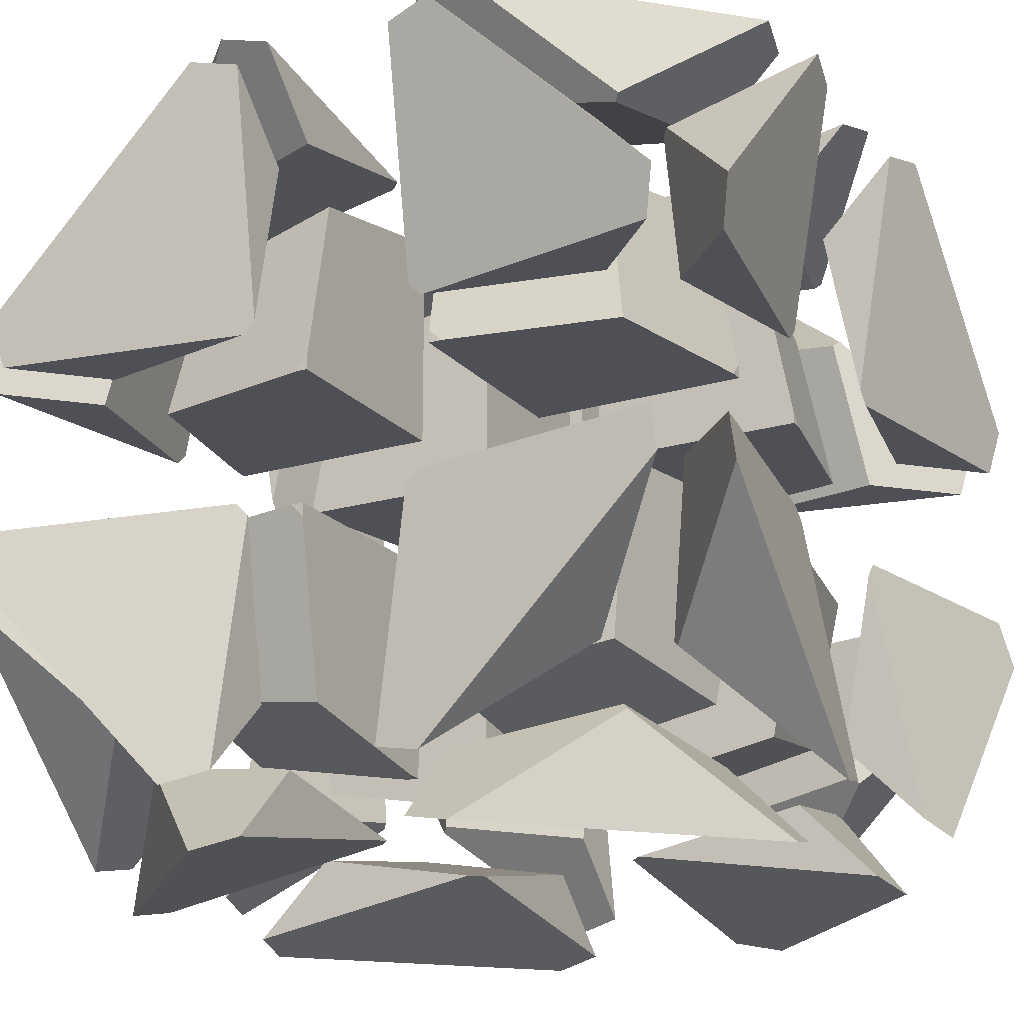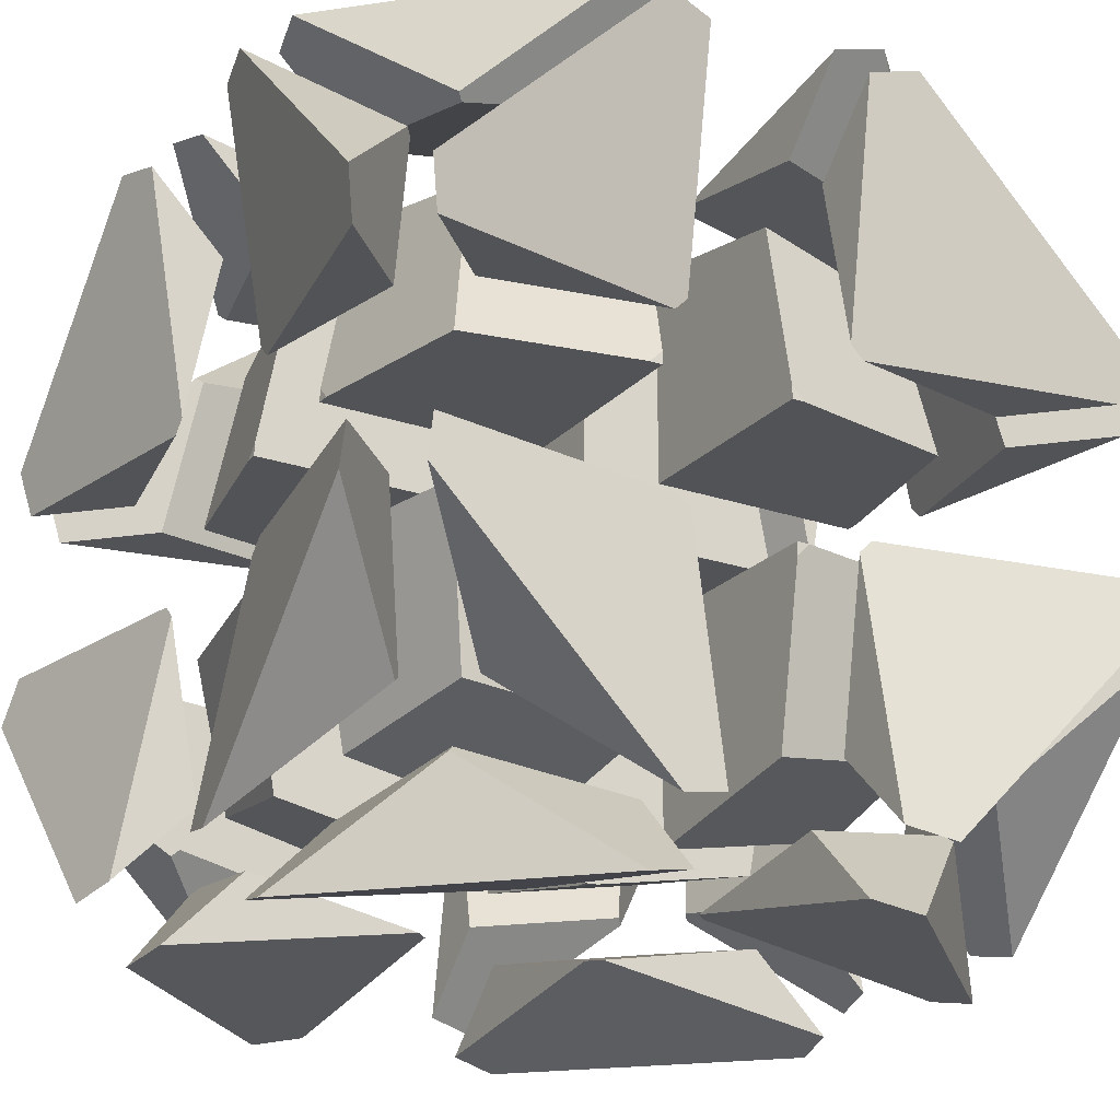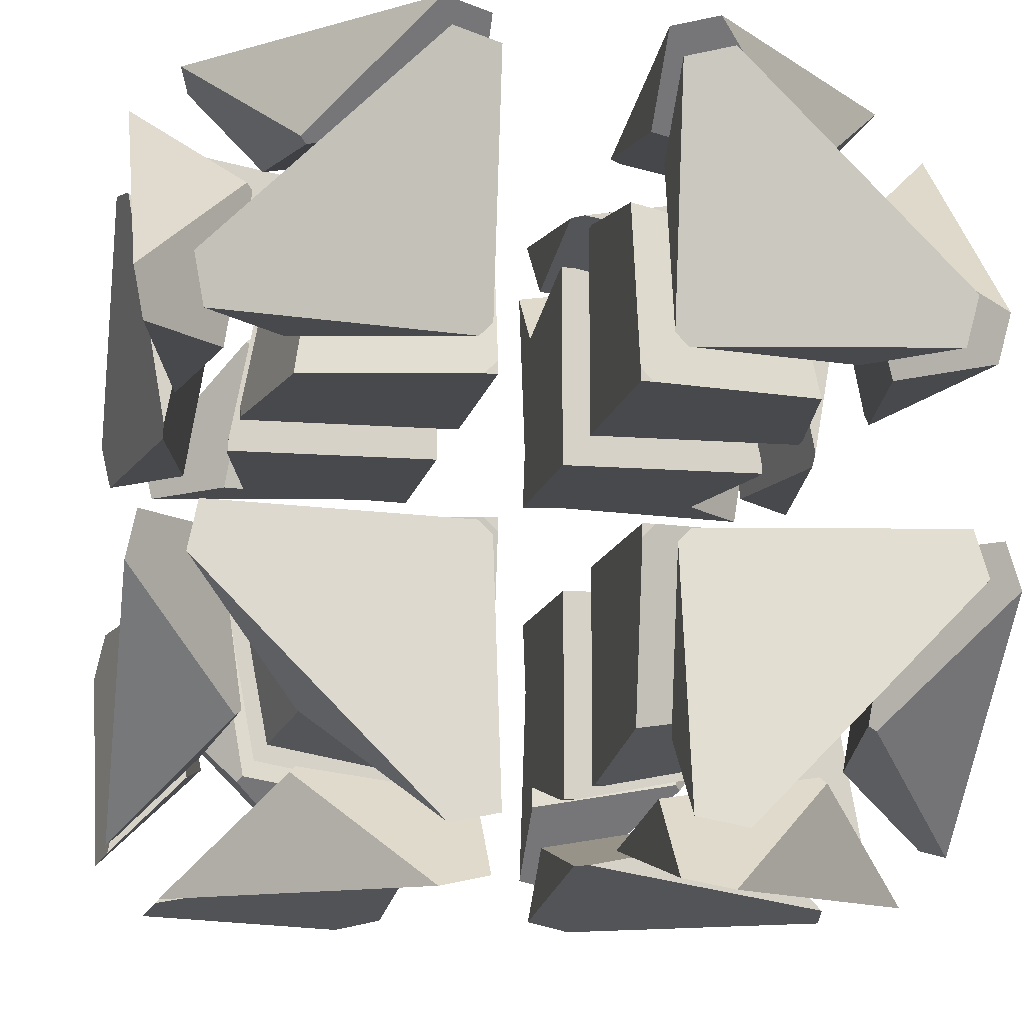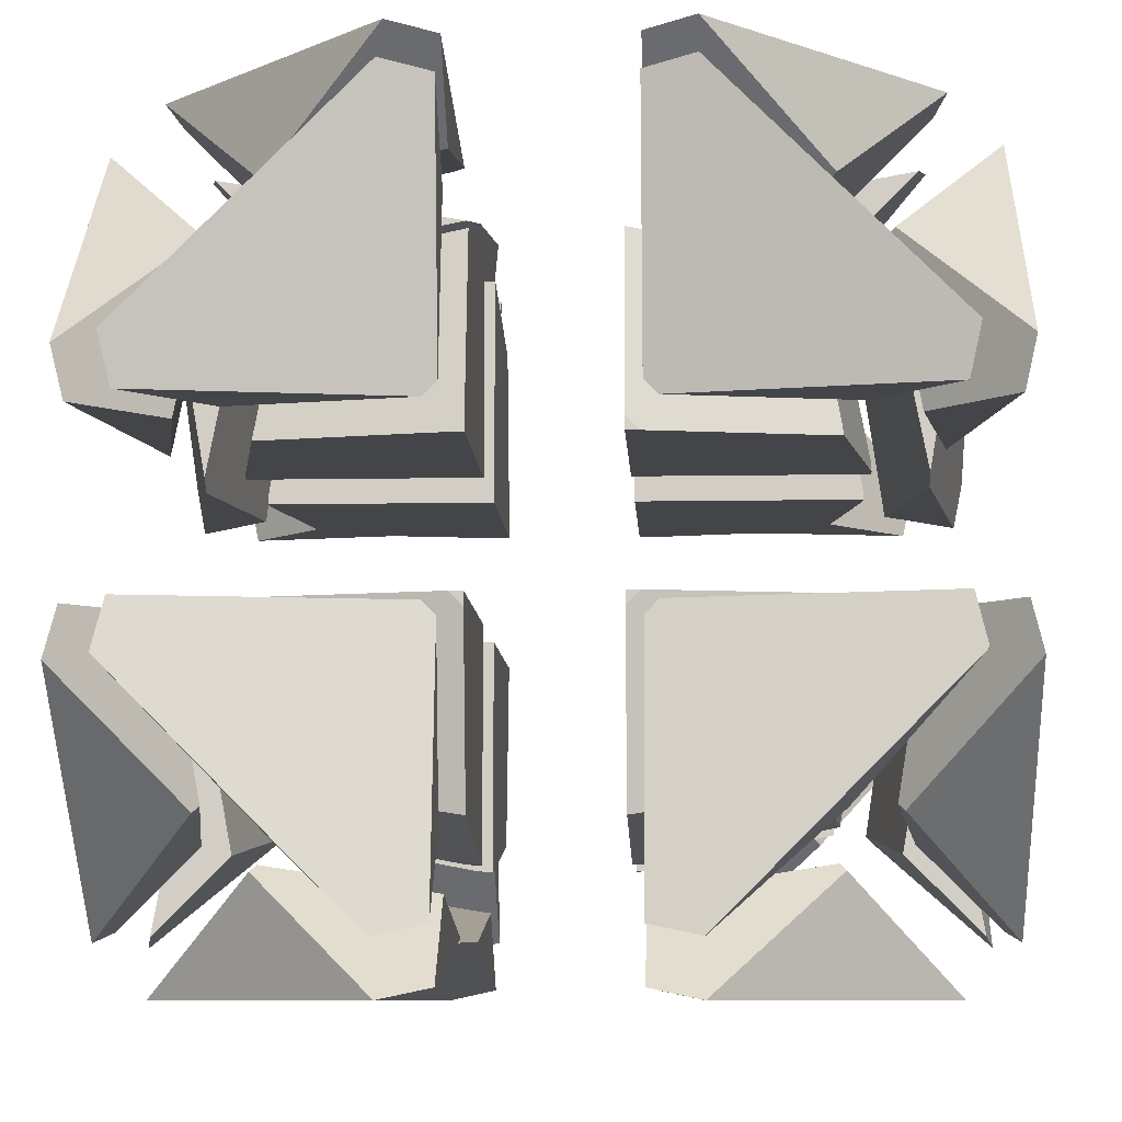
<metadata>
{"format":"obj","ext":"obj","renderer":"f3d","projection":"perspective","resolution":1024,"background":"white","views":[{"elev":-19.4,"azim":-61.4,"up":"+Z"},{"elev":-21.9,"azim":-120.7,"up":"+Z"},{"elev":-12.0,"azim":-100.8,"up":"+Z"},{"elev":-8.6,"azim":92.8,"up":"+Y"}]}
</metadata>
<code>
g default
v 0.9021 0.2159 0.2493
v 1.015 0.2159 0.8882
v 1.041 0.3386 0.9145
v 1.041 0.9145 0.3386
v 1.015 0.8882 0.2159
v 0.9021 0.2493 0.2159
v 0.7676 0.6409 0.6409
v 0.7524 0.6257 0.6257
v 0.8179 0.6913 0.2159
v 0.8179 0.2159 0.6913
g vCell1
f 6 5 4 3 2 1
f 5 9 8 7 4
f 4 7 3
f 9 5 6
f 1 10 8 9 6
f 8 10 2 3 7
f 10 1 2
g default
v -1.041 0.3386 0.9145
v -1.015 0.2159 0.8882
v -0.8179 0.2159 0.6913
v -0.7524 0.6257 0.6257
v -0.7676 0.6409 0.6409
v -1.041 0.9145 0.3386
v -0.9021 0.2159 0.2493
v -1.015 0.8882 0.2159
v -0.9021 0.2493 0.2159
v -0.8179 0.6913 0.2159
g vCell4
f 11 12 13 14 15
f 11 15 16
f 17 12 11 16 18 19
f 15 14 20 18 16
f 19 20 14 13 17
f 17 13 12
f 18 20 19
g default
v -0.8179 -0.6913 -0.2159
v -1.015 -0.8882 -0.2159
v -1.041 -0.9145 -0.3386
v -0.7676 -0.6409 -0.6409
v -0.7524 -0.6257 -0.6257
v -1.041 -0.3386 -0.9145
v -0.9021 -0.2493 -0.2159
v -1.015 -0.2159 -0.8882
v -0.9021 -0.2159 -0.2493
v -0.8179 -0.2159 -0.6913
g vCell8
f 21 22 23 24 25
f 26 24 23
f 29 28 26 23 22 27
f 22 21 27
f 27 21 25 30 29
f 26 28 30 25 24
f 28 29 30
g default
v -0.2066 -0.1732 0.7328
v -0.1732 -0.2066 0.7328
v -0.1732 -0.1732 0.7336
v -0.7328 -0.1732 0.2066
v -0.7328 -0.2066 0.1732
v -0.7336 -0.1732 0.1732
v -0.6486 -0.6486 0.1732
v -0.583 -0.583 0.583
v -0.6486 -0.1732 0.6486
v -0.1732 -0.1732 0.1732
v -0.1732 -0.7336 0.1732
v -0.2066 -0.7328 0.1732
v -0.1732 -0.6486 0.6486
v -0.1732 -0.7328 0.2066
g vCell12
f 31 32 33
f 36 35 34
f 35 37 38 39 34
f 35 36 40 41 42 37
f 34 39 31 33 40 36
f 39 38 43 32 31
f 41 44 42
f 33 32 43 44 41 40
f 44 43 38 37 42
g default
v -0.9021 -0.2159 0.2493
v -0.8179 -0.2159 0.6913
v -1.015 -0.2159 0.8882
v -0.9021 -0.2493 0.2159
v -0.8179 -0.6913 0.2159
v -1.015 -0.8882 0.2159
v -0.7524 -0.6257 0.6257
v -1.041 -0.3386 0.9145
v -0.7676 -0.6409 0.6409
v -1.041 -0.9145 0.3386
g vCell14
f 47 46 45
f 48 49 50
f 45 46 51 49 48
f 54 53 52
f 45 48 50 54 52 47
f 52 53 51 46 47
f 49 51 53 54 50
g default
v 0.2159 -0.2493 -0.9021
v 0.2159 -0.8882 -1.015
v 0.3386 -0.9145 -1.041
v 0.9145 -0.3386 -1.041
v 0.8882 -0.2159 -1.015
v 0.2493 -0.2159 -0.9021
v 0.2159 -0.6913 -0.8179
v 0.6257 -0.6257 -0.7524
v 0.6913 -0.2159 -0.8179
v 0.6409 -0.6409 -0.7676
g vCell17
f 60 59 58 57 56 55
f 56 61 55
f 55 61 62 63 60
f 64 62 61 56 57
f 58 64 57
f 58 59 63 62 64
f 59 60 63
g default
v 0.9145 1.041 0.3386
v 0.6409 0.7676 0.6409
v 0.6257 0.7524 0.6257
v 0.6913 0.8179 0.2159
v 0.8882 1.015 0.2159
v 0.2493 0.9021 0.2159
v 0.2159 0.9021 0.2493
v 0.2159 1.015 0.8882
v 0.3386 1.041 0.9145
v 0.2159 0.8179 0.6913
g vCell21
f 65 66 67 68 69
f 65 69 70 71 72 73
f 73 66 65
f 66 73 72 74 67
f 70 68 67 74 71
f 71 74 72
f 70 69 68
g default
v 0.8179 -0.2159 0.6913
v 0.9021 -0.2159 0.2493
v 1.015 -0.2159 0.8882
v 1.041 -0.9145 0.3386
v 1.041 -0.3386 0.9145
v 0.7676 -0.6409 0.6409
v 0.8179 -0.6913 0.2159
v 1.015 -0.8882 0.2159
v 0.9021 -0.2493 0.2159
v 0.7524 -0.6257 0.6257
g vCell24
f 77 76 75
f 78 79 80
f 83 82 81
f 83 76 77 79 78 82
f 81 84 75 76 83
f 81 82 78 80 84
f 79 77 75 84 80
g default
v -1.015 0.8882 -0.2159
v -0.8179 0.6913 -0.2159
v -0.9021 0.2493 -0.2159
v -1.015 0.2159 -0.8882
v -0.9021 0.2159 -0.2493
v -0.8179 0.2159 -0.6913
v -1.041 0.9145 -0.3386
v -0.7676 0.6409 -0.6409
v -1.041 0.3386 -0.9145
v -0.7524 0.6257 -0.6257
g vCell28
f 87 86 85
f 90 89 88
f 91 92 93
f 91 85 86 94 92
f 93 88 89 87 85 91
f 86 87 89 90 94
f 90 88 93 92 94
g default
v -0.9145 -0.3386 1.041
v -0.3386 -0.9145 1.041
v -0.2159 -0.8882 1.015
v -0.2159 -0.2493 0.9021
v -0.2493 -0.2159 0.9021
v -0.8882 -0.2159 1.015
v -0.2159 -0.6913 0.8179
v -0.6257 -0.6257 0.7524
v -0.6913 -0.2159 0.8179
v -0.6409 -0.6409 0.7676
g vCell45
f 95 96 97 98 99 100
f 99 98 101 102 103
f 100 103 102 104 95
f 95 104 96
f 100 99 103
f 97 101 98
f 102 101 97 96 104
g default
v 0.2159 -0.8882 1.015
v 0.2159 -0.2493 0.9021
v 0.2493 -0.2159 0.9021
v 0.8882 -0.2159 1.015
v 0.9145 -0.3386 1.041
v 0.3386 -0.9145 1.041
v 0.6913 -0.2159 0.8179
v 0.6257 -0.6257 0.7524
v 0.6409 -0.6409 0.7676
v 0.2159 -0.6913 0.8179
g vCell46
f 110 109 108 107 106 105
f 113 112 111 108 109
f 106 114 105
f 105 114 112 113 110
f 107 111 112 114 106
f 110 113 109
f 107 108 111
g default
v -0.9145 -0.3386 -1.041
v -0.8882 -0.2159 -1.015
v -0.6913 -0.2159 -0.8179
v -0.6257 -0.6257 -0.7524
v -0.6409 -0.6409 -0.7676
v -0.2159 -0.2493 -0.9021
v -0.2159 -0.6913 -0.8179
v -0.2159 -0.8882 -1.015
v -0.2493 -0.2159 -0.9021
v -0.3386 -0.9145 -1.041
g vCell47
f 119 118 117 116 115
f 120 121 122
f 122 124 115 116 123 120
f 123 117 118 121 120
f 124 119 115
f 117 123 116
f 118 119 124 122 121
g default
v 0.6409 0.6409 0.7676
v 0.9145 0.3386 1.041
v 0.8882 0.2159 1.015
v 0.6913 0.2159 0.8179
v 0.6257 0.6257 0.7524
v 0.2159 0.8882 1.015
v 0.2159 0.2493 0.9021
v 0.2493 0.2159 0.9021
v 0.3386 0.9145 1.041
v 0.2159 0.6913 0.8179
g vCell48
f 125 126 127 128 129
f 130 131 132 127 126 133
f 129 134 130 133 125
f 128 127 132
f 133 126 125
f 134 131 130
f 134 129 128 132 131
g default
v -0.9145 0.3386 1.041
v -0.8882 0.2159 1.015
v -0.6913 0.2159 0.8179
v -0.6257 0.6257 0.7524
v -0.6409 0.6409 0.7676
v -0.2493 0.2159 0.9021
v -0.2159 0.2493 0.9021
v -0.2159 0.8882 1.015
v -0.3386 0.9145 1.041
v -0.2159 0.6913 0.8179
g vCell49
f 139 138 137 136 135
f 135 136 140 141 142 143
f 137 140 136
f 142 141 144
f 143 139 135
f 140 137 138 144 141
f 144 138 139 143 142
g default
v -0.2493 0.9021 0.2159
v -0.8882 1.015 0.2159
v -0.9145 1.041 0.3386
v -0.3386 1.041 0.9145
v -0.2159 1.015 0.8882
v -0.2159 0.9021 0.2493
v -0.6913 0.8179 0.2159
v -0.6257 0.7524 0.6257
v -0.6409 0.7676 0.6409
v -0.2159 0.8179 0.6913
g vCell50
f 145 146 147 148 149 150
f 147 146 151 152 153
f 149 154 150
f 149 148 153 152 154
f 151 146 145
f 145 150 154 152 151
f 148 147 153
g default
v 0.2159 0.9021 -0.2493
v 0.2159 1.015 -0.8882
v 0.3386 1.041 -0.9145
v 0.9145 1.041 -0.3386
v 0.8882 1.015 -0.2159
v 0.2493 0.9021 -0.2159
v 0.6913 0.8179 -0.2159
v 0.2159 0.8179 -0.6913
v 0.6257 0.7524 -0.6257
v 0.6409 0.7676 -0.6409
g vCell52
f 160 159 158 157 156 155
f 161 159 160
f 155 156 162
f 155 162 163 161 160
f 156 157 164 163 162
f 158 164 157
f 163 164 158 159 161
g default
v -0.2159 0.9021 -0.2493
v -0.2159 1.015 -0.8882
v -0.3386 1.041 -0.9145
v -0.9145 1.041 -0.3386
v -0.8882 1.015 -0.2159
v -0.2493 0.9021 -0.2159
v -0.6913 0.8179 -0.2159
v -0.6257 0.7524 -0.6257
v -0.6409 0.7676 -0.6409
v -0.2159 0.8179 -0.6913
g vCell53
f 165 166 167 168 169 170
f 173 172 171 169 168
f 170 169 171
f 174 166 165
f 170 171 172 174 165
f 167 173 168
f 172 173 167 166 174
g default
v -0.2159 0.2493 -0.9021
v -0.2493 0.2159 -0.9021
v -0.8882 0.2159 -1.015
v -0.9145 0.3386 -1.041
v -0.3386 0.9145 -1.041
v -0.2159 0.8882 -1.015
v -0.6913 0.2159 -0.8179
v -0.6409 0.6409 -0.7676
v -0.6257 0.6257 -0.7524
v -0.2159 0.6913 -0.8179
g vCell54
f 175 176 177 178 179 180
f 183 182 178 177 181
f 177 176 181
f 184 180 179 182 183
f 184 175 180
f 175 184 183 181 176
f 178 182 179
g default
v -0.2493 -0.9021 0.2159
v -0.6913 -0.8179 0.2159
v -0.6257 -0.7524 0.6257
v -0.2159 -0.8179 0.6913
v -0.2159 -0.9021 0.2493
v -0.6409 -0.7676 0.6409
v -0.9145 -1.041 0.3386
v -0.8882 -1.015 0.2159
v -0.3386 -1.041 0.9145
v -0.2159 -1.015 0.8882
g vCell55
f 185 186 187 188 189
f 192 191 190 187 186
f 190 191 193
f 185 189 194 193 191 192
f 190 193 194 188 187
f 186 185 192
f 189 188 194
g default
v 0.9145 -1.041 0.3386
v 0.6409 -0.7676 0.6409
v 0.3386 -1.041 0.9145
v 0.6913 -0.8179 0.2159
v 0.8882 -1.015 0.2159
v 0.6257 -0.7524 0.6257
v 0.2493 -0.9021 0.2159
v 0.2159 -0.9021 0.2493
v 0.2159 -1.015 0.8882
v 0.2159 -0.8179 0.6913
g vCell60
f 195 196 197
f 200 196 195 199 198
f 199 195 197 203 202 201
f 197 196 200 204 203
f 203 204 202
f 198 199 201
f 198 201 202 204 200
g default
v 1.041 -0.3386 -0.9145
v 1.015 -0.2159 -0.8882
v 0.8179 -0.2159 -0.6913
v 0.7524 -0.6257 -0.6257
v 0.7676 -0.6409 -0.6409
v 1.041 -0.9145 -0.3386
v 0.8179 -0.6913 -0.2159
v 1.015 -0.8882 -0.2159
v 0.9021 -0.2493 -0.2159
v 0.9021 -0.2159 -0.2493
g vCell62
f 209 208 207 206 205
f 210 209 205
f 211 212 213
f 214 213 212 210 205 206
f 210 212 211 208 209
f 214 207 208 211 213
f 214 206 207
g default
v 0.8882 0.2159 -1.015
v 0.2493 0.2159 -0.9021
v 0.6913 0.2159 -0.8179
v 0.2159 0.8882 -1.015
v 0.3386 0.9145 -1.041
v 0.9145 0.3386 -1.041
v 0.2159 0.2493 -0.9021
v 0.6409 0.6409 -0.7676
v 0.6257 0.6257 -0.7524
v 0.2159 0.6913 -0.8179
g vCell65
f 217 216 215
f 218 219 220 215 216 221
f 224 223 222 219 218
f 218 221 224
f 219 222 220
f 216 217 223 224 221
f 222 223 217 215 220
g default
v 0.9021 0.2493 -0.2159
v 1.015 0.8882 -0.2159
v 0.8179 0.6913 -0.2159
v 1.041 0.9145 -0.3386
v 0.7676 0.6409 -0.6409
v 1.041 0.3386 -0.9145
v 0.9021 0.2159 -0.2493
v 1.015 0.2159 -0.8882
v 0.7524 0.6257 -0.6257
v 0.8179 0.2159 -0.6913
g vCell68
f 225 226 227
f 230 229 228
f 225 231 232 230 228 226
f 227 226 228 229 233
f 234 232 231
f 230 232 234 233 229
f 227 233 234 231 225
g default
v 0.3386 -1.041 -0.9145
v 0.2159 -1.015 -0.8882
v 0.2159 -0.8179 -0.6913
v 0.6257 -0.7524 -0.6257
v 0.6409 -0.7676 -0.6409
v 0.9145 -1.041 -0.3386
v 0.2159 -0.9021 -0.2493
v 0.2493 -0.9021 -0.2159
v 0.8882 -1.015 -0.2159
v 0.6913 -0.8179 -0.2159
g vCell69
f 235 236 237 238 239
f 239 240 235
f 240 243 242 241 236 235
f 242 243 244
f 239 238 244 243 240
f 237 236 241
f 242 244 238 237 241
g default
v 0.1732 -0.2066 -0.7328
v 0.1732 -0.6486 -0.6486
v 0.583 -0.583 -0.583
v 0.6486 -0.1732 -0.6486
v 0.2066 -0.1732 -0.7328
v 0.1732 -0.1732 -0.7336
v 0.1732 -0.7336 -0.1732
v 0.1732 -0.7328 -0.2066
v 0.2066 -0.7328 -0.1732
v 0.7336 -0.1732 -0.1732
v 0.7328 -0.1732 -0.2066
v 0.7328 -0.2066 -0.1732
v 0.6486 -0.6486 -0.1732
v 0.1732 -0.1732 -0.1732
g vCell72
f 249 248 247 246 245
f 250 249 245
f 251 252 253
f 256 255 254
f 256 257 247 248 255
f 252 246 247 257 253
f 256 254 258 251 253 257
f 258 250 245 246 252 251
f 254 255 248 249 250 258
g default
v -0.7328 -0.2066 -0.1732
v -0.6486 -0.6486 -0.1732
v -0.583 -0.583 -0.583
v -0.6486 -0.1732 -0.6486
v -0.7328 -0.1732 -0.2066
v -0.7336 -0.1732 -0.1732
v -0.1732 -0.1732 -0.1732
v -0.1732 -0.7336 -0.1732
v -0.2066 -0.7328 -0.1732
v -0.1732 -0.1732 -0.7336
v -0.1732 -0.2066 -0.7328
v -0.2066 -0.1732 -0.7328
v -0.1732 -0.7328 -0.2066
v -0.1732 -0.6486 -0.6486
g vCell73
f 263 262 261 260 259
f 260 267 266 265 264 259
f 268 269 270
f 267 271 266
f 259 264 263
f 269 272 261 262 270
f 266 271 272 269 268 265
f 264 265 268 270 262 263
f 267 260 261 272 271
g default
v 0.1732 0.7336 -0.1732
v 0.2066 0.7328 -0.1732
v 0.1732 0.7328 -0.2066
v 0.1732 0.1732 -0.7336
v 0.2066 0.1732 -0.7328
v 0.1732 0.2066 -0.7328
v 0.7336 0.1732 -0.1732
v 0.7328 0.1732 -0.2066
v 0.7328 0.2066 -0.1732
v 0.6486 0.6486 -0.1732
v 0.583 0.583 -0.583
v 0.1732 0.6486 -0.6486
v 0.6486 0.1732 -0.6486
v 0.1732 0.1732 -0.1732
g vCell74
f 273 274 275
f 278 277 276
f 279 280 281
f 274 282 283 284 275
f 278 284 283 285 277
f 281 280 285 283 282
f 286 276 277 285 280 279
f 286 279 281 282 274 273
f 276 286 273 275 284 278
g default
v -0.1732 0.7336 -0.1732
v -0.2066 0.7328 -0.1732
v -0.1732 0.7328 -0.2066
v -0.1732 0.1732 -0.7336
v -0.1732 0.2066 -0.7328
v -0.2066 0.1732 -0.7328
v -0.6486 0.6486 -0.1732
v -0.7328 0.2066 -0.1732
v -0.7328 0.1732 -0.2066
v -0.6486 0.1732 -0.6486
v -0.583 0.583 -0.583
v -0.7336 0.1732 -0.1732
v -0.1732 0.6486 -0.6486
v -0.1732 0.1732 -0.1732
g vCell75
f 289 288 287
f 292 291 290
f 297 296 295 294 293
f 294 295 298
f 289 299 297 293 288
f 292 296 297 299 291
f 295 296 292 290 300 298
f 291 299 289 287 300 290
f 298 300 287 288 293 294
g default
v 0.7328 0.2066 0.1732
v 0.6486 0.6486 0.1732
v 0.583 0.583 0.583
v 0.6486 0.1732 0.6486
v 0.7328 0.1732 0.2066
v 0.1732 0.7328 0.2066
v 0.1732 0.7336 0.1732
v 0.2066 0.7328 0.1732
v 0.1732 0.1732 0.7336
v 0.2066 0.1732 0.7328
v 0.1732 0.2066 0.7328
v 0.1732 0.6486 0.6486
v 0.7336 0.1732 0.1732
v 0.1732 0.1732 0.1732
g vCell76
f 301 302 303 304 305
f 308 307 306
f 309 310 311
f 306 312 303 302 308
f 305 313 301
f 311 310 304 303 312
f 307 308 302 301 313 314
f 313 305 304 310 309 314
f 311 312 306 307 314 309
g default
v -0.2066 0.7328 0.1732
v -0.1732 0.7328 0.2066
v -0.1732 0.7336 0.1732
v -0.7328 0.1732 0.2066
v -0.6486 0.1732 0.6486
v -0.583 0.583 0.583
v -0.6486 0.6486 0.1732
v -0.7328 0.2066 0.1732
v -0.2066 0.1732 0.7328
v -0.1732 0.1732 0.7336
v -0.1732 0.2066 0.7328
v -0.7336 0.1732 0.1732
v -0.1732 0.1732 0.1732
v -0.1732 0.6486 0.6486
g vCell77
f 315 316 317
f 318 319 320 321 322
f 323 324 325
f 326 327 324 323 319 318
f 318 322 326
f 325 328 320 319 323
f 321 320 328 316 315
f 322 321 315 317 327 326
f 324 327 317 316 328 325
g default
v -0.6913 -0.8179 -0.2159
v -0.8882 -1.015 -0.2159
v -0.9145 -1.041 -0.3386
v -0.6409 -0.7676 -0.6409
v -0.6257 -0.7524 -0.6257
v -0.3386 -1.041 -0.9145
v -0.2159 -0.9021 -0.2493
v -0.2159 -1.015 -0.8882
v -0.2493 -0.9021 -0.2159
v -0.2159 -0.8179 -0.6913
g vCell78
f 333 332 331 330 329
f 331 332 334
f 337 330 331 334 336 335
f 338 336 334 332 333
f 330 337 329
f 335 336 338
f 335 338 333 329 337
g default
v 0.1732 -0.1732 0.7336
v 0.2066 -0.1732 0.7328
v 0.1732 -0.2066 0.7328
v 0.1732 -0.1732 0.1732
v 0.1732 -0.7336 0.1732
v 0.1732 -0.7328 0.2066
v 0.1732 -0.6486 0.6486
v 0.7328 -0.2066 0.1732
v 0.7328 -0.1732 0.2066
v 0.6486 -0.1732 0.6486
v 0.583 -0.583 0.583
v 0.6486 -0.6486 0.1732
v 0.2066 -0.7328 0.1732
v 0.7336 -0.1732 0.1732
g vCell79
f 341 340 339
f 342 343 344 345 341 339
f 346 347 348 349 350
f 351 344 343
f 352 347 346
f 341 345 349 348 340
f 349 345 344 351 350
f 350 351 343 342 352 346
f 342 339 340 348 347 352

</code>
